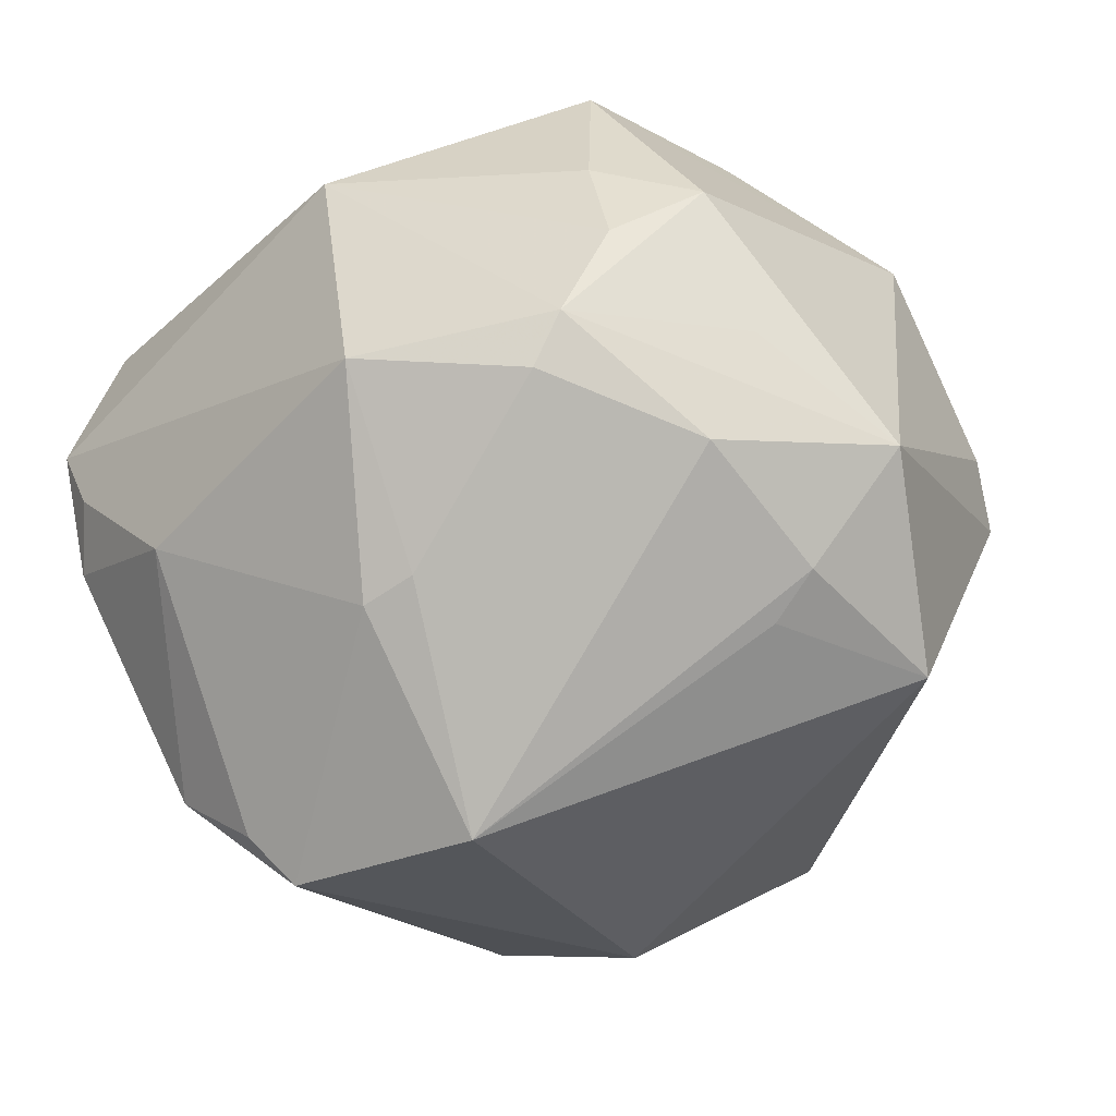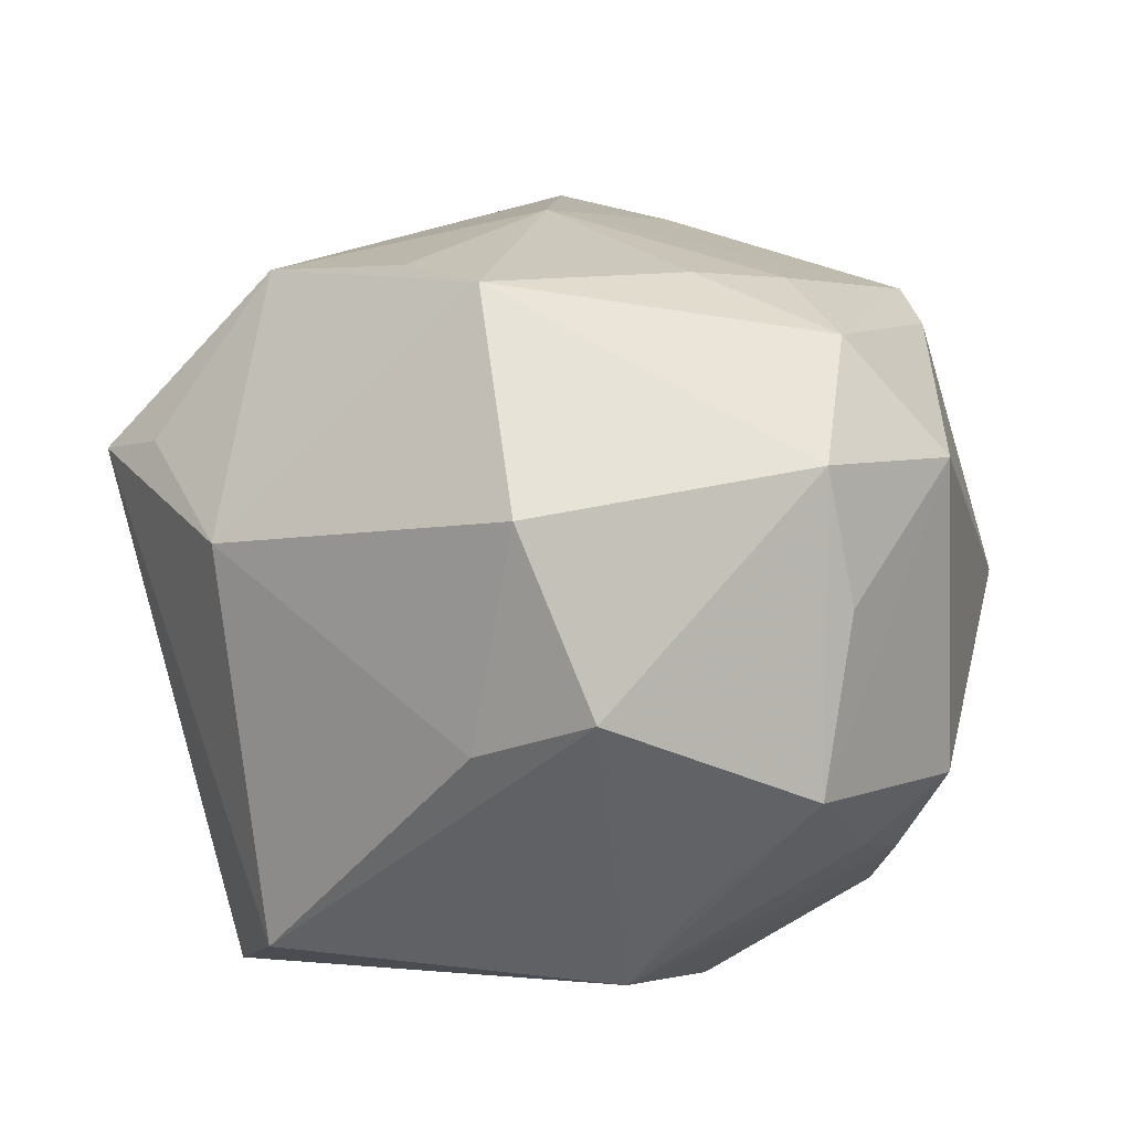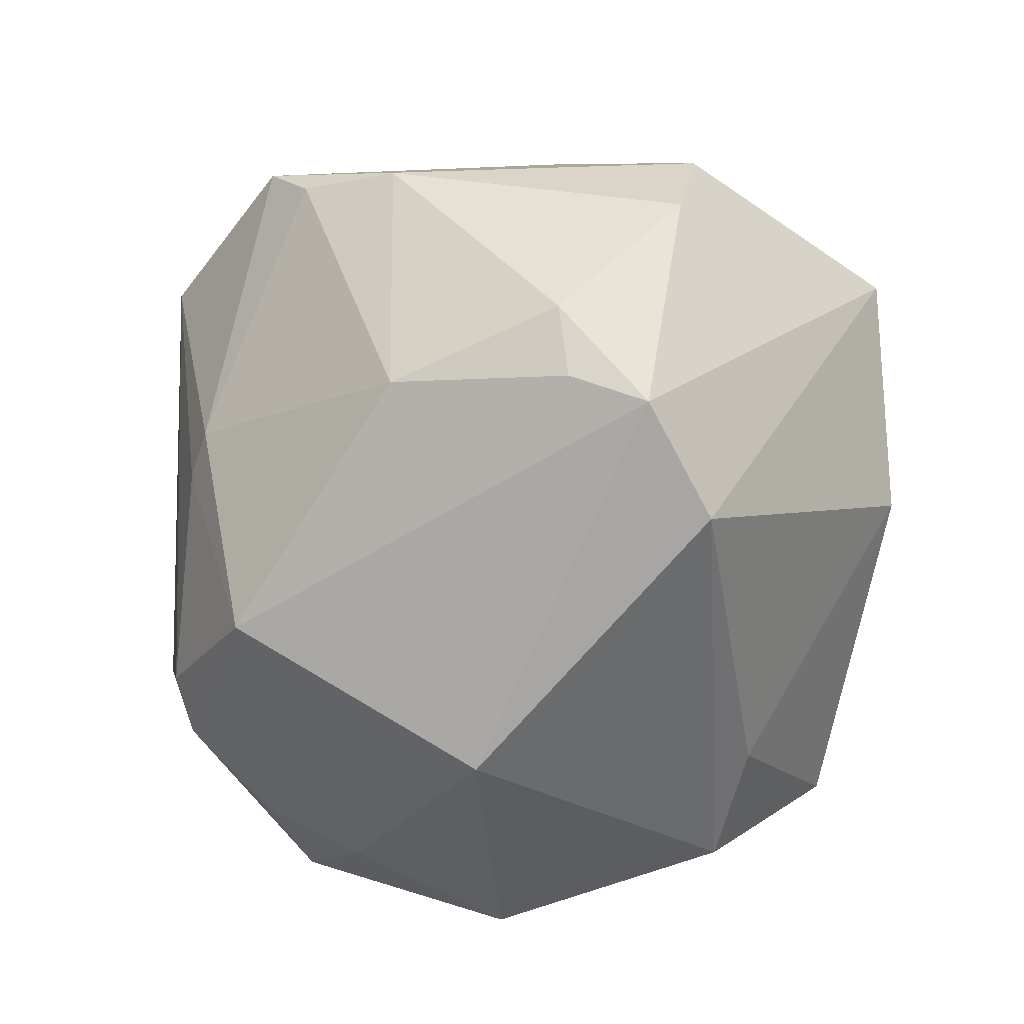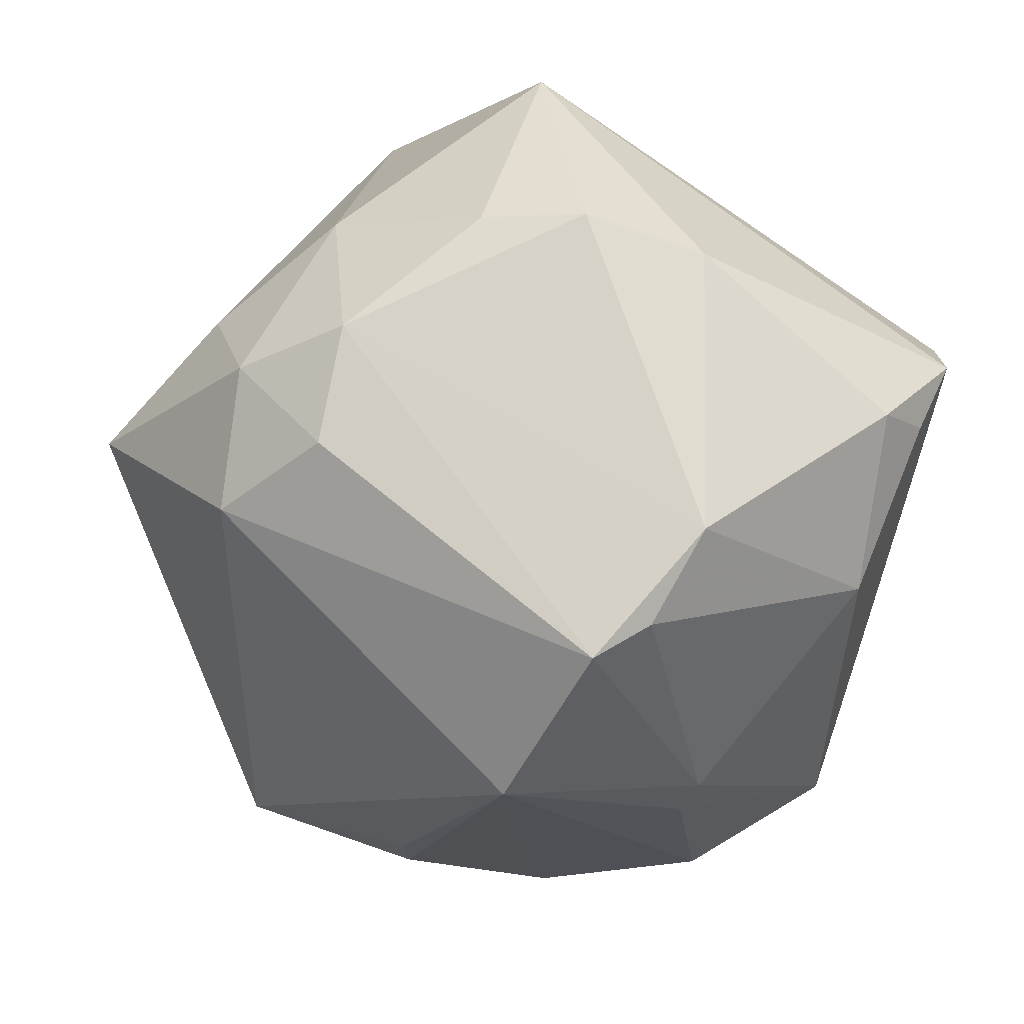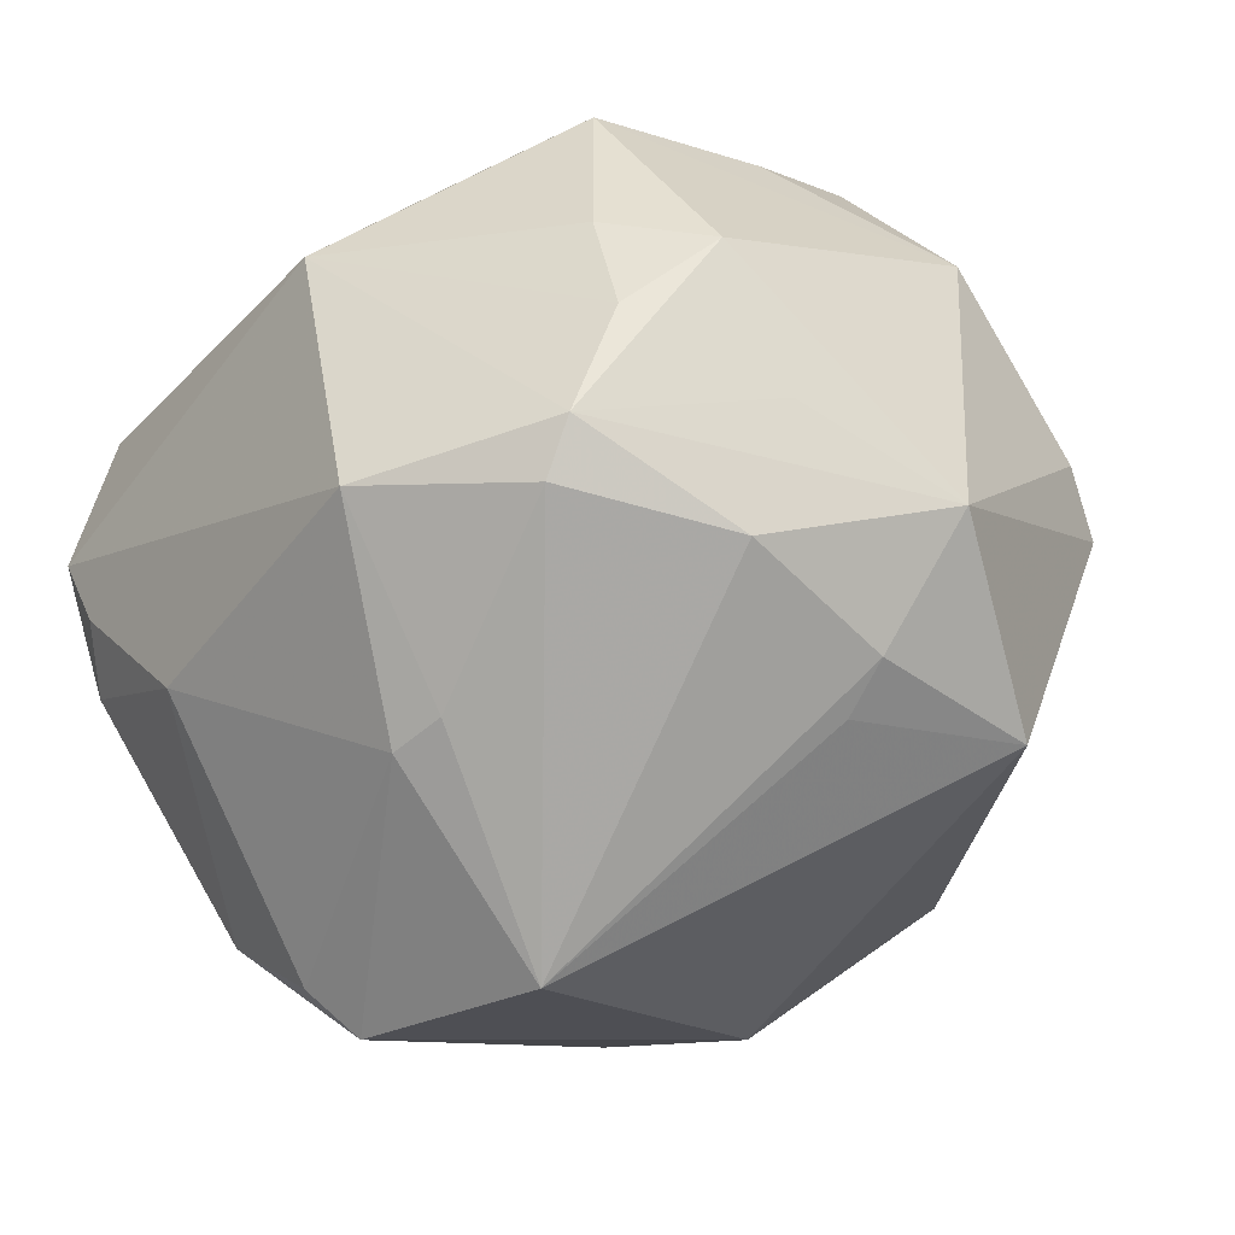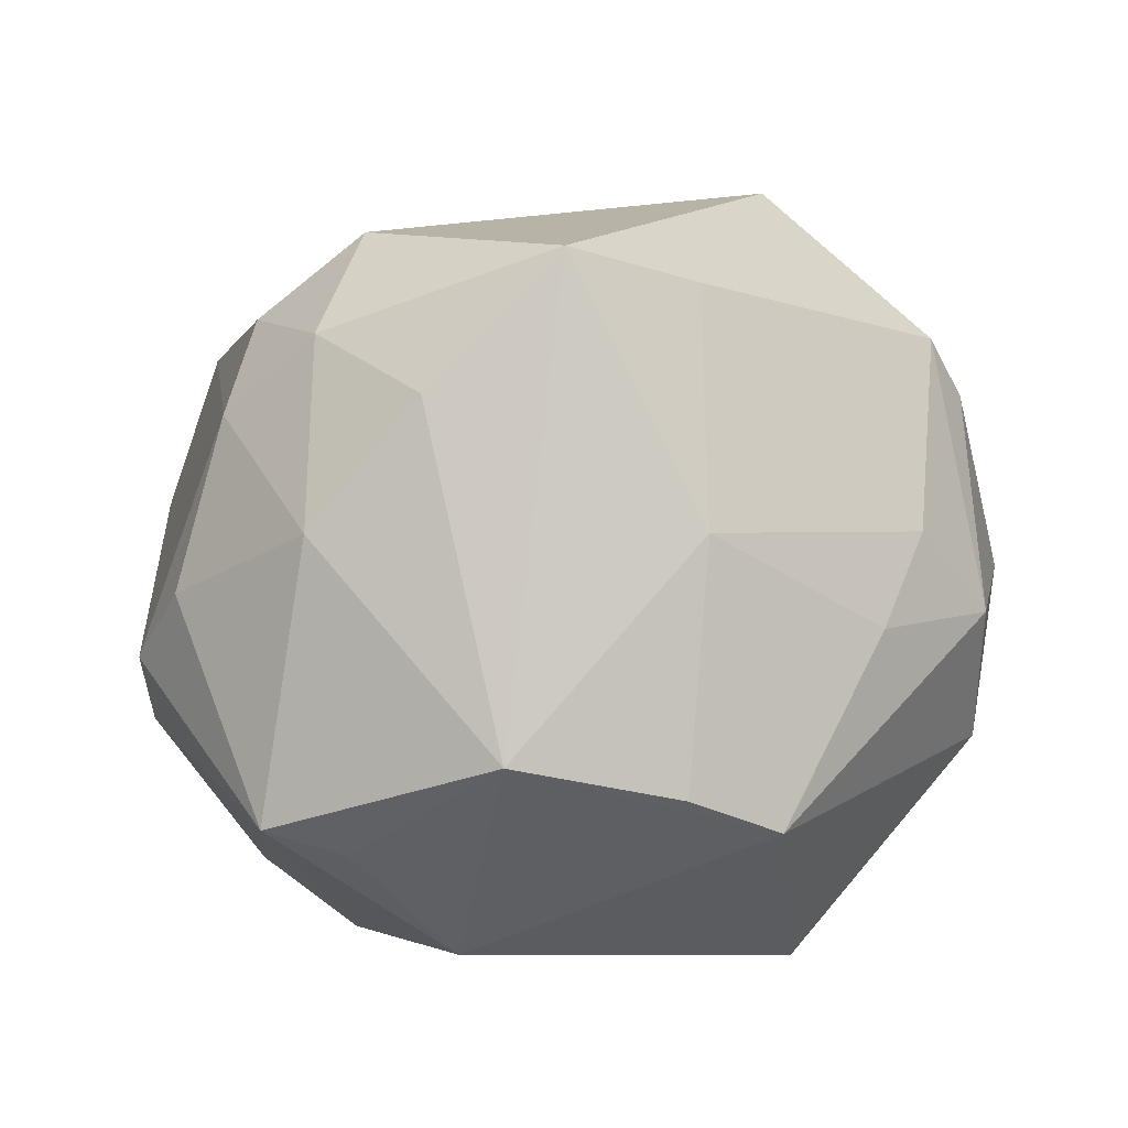
<metadata>
{"format":"obj","ext":"obj","renderer":"f3d","projection":"perspective","resolution":1024,"background":"white","views":[{"elev":-69.3,"azim":36.7,"up":"+Z"},{"elev":-27.2,"azim":26.0,"up":"+Y"},{"elev":-61.8,"azim":-106.9,"up":"+Y"},{"elev":-32.9,"azim":-105.5,"up":"+Z"},{"elev":-61.5,"azim":43.4,"up":"+Z"},{"elev":49.2,"azim":-12.0,"up":"+Y"}]}
</metadata>
<code>
v -0.02661 0.02931 0.01356
v -0.04339 0.007314 0.006594
v -0.002596 -0.01465 -0.03647
v -0.02695 0.0301 -0.01422
v 0.02833 -0.02956 -0.009148
v -0.02712 0.006804 0.03389
v -0.03211 -0.001986 -0.03282
v 0.03237 0.01892 0.01638
v 0.02013 0.009708 -0.03335
v -0.0328 -0.03184 -0.004934
v 0.03672 -0.01653 0.01395
v 0.03819 -0.006475 0.02297
v -0.03387 -0.03509 0.002602
v 0.02788 -0.02596 -0.01961
v 0.04466 0.0007096 0.00732
v 0.02556 -0.007972 -0.0326
v 0.04079 0.02016 0.0009034
v -0.01433 0.03916 0.007675
v 0.02575 0.007793 -0.03217
v 0.003603 0.01476 0.03994
v 0.03889 0.008962 0.01955
v 0.00315 -0.03255 -0.02859
v 0.01483 -0.03837 0.002279
v -0.03472 0.009278 0.03111
v -0.02491 -0.02695 -0.0206
v -0.01556 0.03758 -0.01627
v 0.01337 0.04083 0.000507
v 0.01242 0.009453 0.04162
v 0.006112 -0.04247 -0.002447
v -0.008001 -0.01489 -0.03633
v -0.03897 0.01692 0.007516
v 0.01691 -0.02276 -0.03257
v 0.03333 -0.01085 -0.02231
v -0.03711 -0.02622 -0.007195
v -0.02518 -0.03821 0.01163
v 0.03787 0.02644 -0.001531
v -0.03789 -0.005793 -0.02484
v -0.04295 -0.005144 0.004547
v 0.03802 0.005219 -0.02501
v -0.01281 0.02057 0.03707
v 0.03055 -0.03197 0.007466
v 0.02737 0.02513 -0.02707
v -0.03038 0.003391 -0.03637
v -0.01766 -0.008164 0.03701
v 0.009433 0.03023 0.02191
v -0.02243 0.03765 -0.003496
v 0.03616 -0.02218 -0.01264
v 0.01511 -0.01472 0.03962
v 0.004318 -0.02987 0.02645
v -0.01231 0.007205 -0.04245
v 0.01716 -0.02956 0.02715
v 0.02148 -0.02483 -0.02939
v 0.02627 0.01616 0.02519
v -0.03181 0.02909 -0.003214
v 0.00054 0.04793 0.0004572
f 36 39 42
f 26 55 42
f 47 39 15
f 15 41 47
f 29 13 22
f 15 39 17
f 39 36 17
f 31 54 2
f 50 26 42
f 43 26 50
f 55 26 46
f 43 54 4
f 4 26 43
f 54 46 4
f 4 46 26
f 42 39 19
f 2 54 37
f 37 54 43
f 34 37 25
f 23 29 41
f 36 45 8
f 11 41 15
f 15 12 11
f 11 12 41
f 41 12 51
f 51 23 41
f 29 23 51
f 55 45 27
f 27 45 36
f 42 55 27
f 27 36 42
f 38 34 13
f 2 37 38
f 38 37 34
f 13 29 35
f 35 51 49
f 29 51 35
f 40 45 55
f 9 50 42
f 42 19 9
f 9 19 50
f 39 47 33
f 41 29 5
f 29 14 5
f 5 47 41
f 5 14 47
f 13 34 10
f 34 25 10
f 22 13 10
f 10 25 22
f 7 37 43
f 7 25 37
f 53 45 28
f 53 8 45
f 21 12 15
f 15 17 21
f 8 53 21
f 21 17 36
f 36 8 21
f 28 12 21
f 21 53 28
f 48 12 28
f 48 51 12
f 49 51 48
f 28 45 20
f 20 40 28
f 45 40 20
f 54 31 1
f 1 46 54
f 43 50 30
f 22 25 30
f 25 7 30
f 30 7 43
f 22 32 52
f 52 29 22
f 52 14 29
f 47 14 52
f 52 33 47
f 39 33 52
f 28 40 44
f 44 48 28
f 44 35 49
f 49 48 44
f 18 40 55
f 18 1 40
f 55 46 18
f 46 1 18
f 50 32 3
f 3 30 50
f 3 32 22
f 22 30 3
f 16 52 32
f 16 32 50
f 39 52 16
f 50 19 16
f 16 19 39
f 35 44 24
f 2 38 24
f 24 31 2
f 13 35 24
f 24 38 13
f 24 1 31
f 40 1 24
f 6 44 40
f 40 24 6
f 6 24 44

</code>
